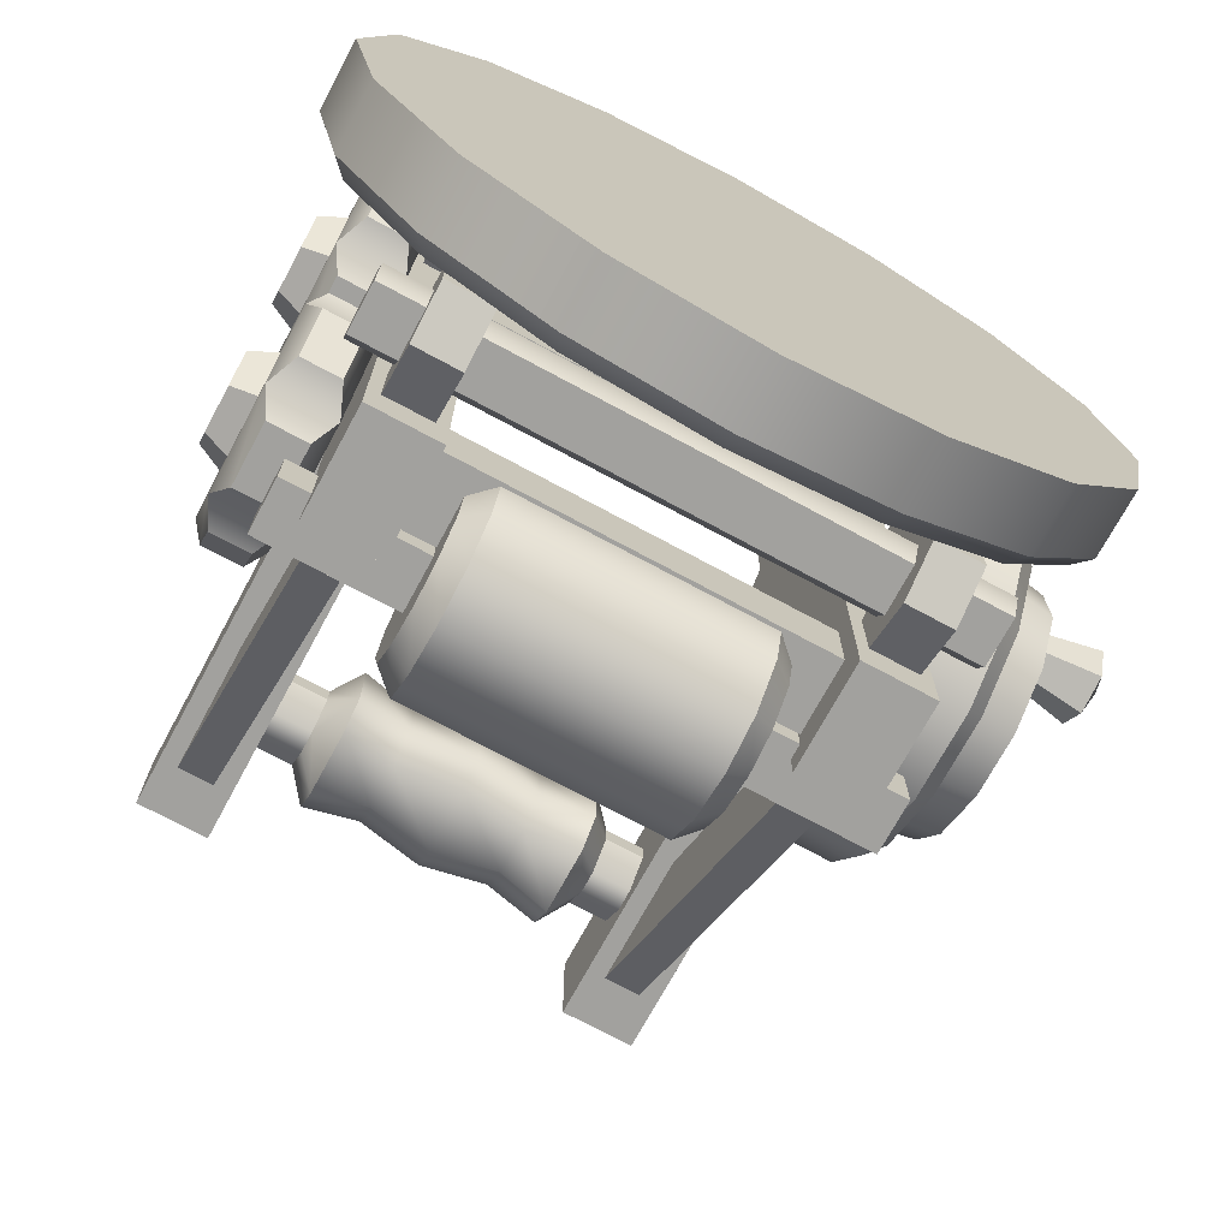
<metadata>
{"format":"obj","ext":"obj","renderer":"f3d","projection":"perspective","resolution":1024,"background":"white","views":[{"elev":-72.0,"azim":-28.4,"up":"+Z"}]}
</metadata>
<code>
o catapult_turret_green
v 0 1.4 0
v 0 1.47 -0.3007
v 0 1.456 -0.315
v 0.1151 1.47 -0.2778
v 0.1205 1.456 -0.291
v 0.2126 1.47 -0.2126
v 0.2227 1.456 -0.2227
v 0.2778 1.47 -0.1151
v 0.291 1.456 -0.1205
v 0.3007 1.47 0
v 0.315 1.456 0
v 0.2778 1.47 0.1151
v 0.291 1.456 0.1205
v 0.2126 1.47 0.2126
v 0.2227 1.456 0.2227
v 0.1151 1.47 0.2778
v 0.1205 1.456 0.291
v -0 1.47 0.3007
v -0 1.456 0.315
v -0.1151 1.47 0.2778
v -0.1205 1.456 0.291
v -0.2126 1.47 0.2126
v -0.2227 1.456 0.2227
v -0.2778 1.47 0.1151
v -0.291 1.456 0.1205
v -0.3007 1.47 0
v -0.315 1.456 0
v -0.2778 1.47 -0.1151
v -0.291 1.456 -0.1205
v -0.2126 1.47 -0.2126
v -0.2227 1.456 -0.2227
v -0.1151 1.47 -0.2778
v -0.1205 1.456 -0.291
v 0 1.47 0
v 0 1.4 -0.315
v 0.1205 1.4 -0.291
v 0.2227 1.4 -0.2227
v 0.291 1.4 -0.1205
v 0.315 1.4 0
v 0.291 1.4 0.1205
v 0.2227 1.4 0.2227
v 0.1205 1.4 0.291
v -0 1.4 0.315
v -0.1205 1.4 0.291
v -0.2227 1.4 0.2227
v -0.291 1.4 0.1205
v -0.315 1.4 0
v -0.291 1.4 -0.1205
v -0.2227 1.4 -0.2227
v -0.1205 1.4 -0.291
v 0.1478 1.555 0.2794
v 0.1478 1.555 -0.2794
v 0.2063 1.555 0.2794
v 0.2063 1.555 -0.2794
v 0.2063 1.641 0.2794
v 0.2063 1.641 -0.2794
v 0.1478 1.641 0.2794
v 0.1478 1.641 -0.2794
v 0.2063 1.964 -0.04167
v 0.2063 1.964 0.0433
v 0.1478 1.964 0.0433
v 0.1478 1.964 -0.04167
v 0.1478 1.555 -0.04167
v 0.1478 1.555 0.0433
v 0.2063 1.555 -0.04167
v 0.2063 1.555 0.0433
v 0.2063 1.641 0.0433
v 0.2063 1.641 -0.04167
v 0.1478 1.641 -0.04167
v 0.1478 1.641 0.0433
v -0.2063 1.555 0.2794
v -0.2063 1.555 -0.2794
v -0.1478 1.555 0.2794
v -0.1478 1.555 -0.2794
v -0.1478 1.641 0.2794
v -0.1478 1.641 -0.2794
v -0.2063 1.641 0.2794
v -0.2063 1.641 -0.2794
v -0.1478 1.964 -0.04167
v -0.1478 1.964 0.0433
v -0.2063 1.964 0.0433
v -0.2063 1.964 -0.04167
v -0.2063 1.555 -0.04167
v -0.2063 1.555 0.0433
v -0.1478 1.555 -0.04167
v -0.1478 1.555 0.0433
v -0.1478 1.641 0.0433
v -0.1478 1.641 -0.04167
v -0.2063 1.641 -0.04167
v -0.2063 1.641 0.0433
v -0.1624 1.818 0.0433
v -0.1624 1.925 0.0433
v -0.1917 1.925 0.0433
v -0.1917 1.818 0.0433
v -0.1917 1.641 0.2557
v -0.1624 1.641 0.2557
v -0.1624 1.641 0.1708
v -0.1917 1.641 0.1708
v 0.1917 1.818 0.0433
v 0.1917 1.925 0.0433
v 0.1624 1.925 0.0433
v 0.1624 1.818 0.0433
v 0.1624 1.641 0.2557
v 0.1917 1.641 0.2557
v 0.1917 1.641 0.1708
v 0.1624 1.641 0.1708
v -0.1624 1.818 -0.04167
v -0.1624 1.925 -0.04167
v -0.1917 1.925 -0.04167
v -0.1917 1.818 -0.04167
v -0.1917 1.641 -0.2541
v -0.1624 1.641 -0.2541
v -0.1624 1.641 -0.1691
v -0.1917 1.641 -0.1691
v 0.1917 1.818 -0.04167
v 0.1917 1.925 -0.04167
v 0.1624 1.925 -0.04167
v 0.1624 1.818 -0.04167
v 0.1624 1.641 -0.2541
v 0.1917 1.641 -0.2541
v 0.1917 1.641 -0.1691
v 0.1624 1.641 -0.1691
v 0.1747 1.569 -0.184
v -0.1747 1.569 -0.184
v 0.1747 1.569 -0.2425
v -0.1747 1.569 -0.2425
v 0.1747 1.627 -0.2425
v -0.1747 1.627 -0.2425
v 0.1747 1.627 -0.184
v -0.1747 1.627 -0.184
v 0.1747 1.569 0.2425
v -0.1747 1.569 0.2425
v 0.1747 1.569 0.184
v -0.1747 1.569 0.184
v 0.1747 1.627 0.184
v -0.1747 1.627 0.184
v 0.1747 1.627 0.2425
v -0.1747 1.627 0.2425
v -0.1196 1.651 -0.2343
v -0.1022 1.651 -0.3156
v 0.1197 1.651 -0.2343
v 0.1023 1.651 -0.3156
v -0.1022 1.61 -0.3047
v 0.1023 1.61 -0.3047
v -0.1022 1.58 -0.275
v 0.1023 1.58 -0.275
v -0.1022 1.569 -0.2343
v 0.1023 1.569 -0.2343
v -0.1022 1.58 -0.1936
v 0.1023 1.58 -0.1936
v -0.1022 1.61 -0.1638
v 0.1023 1.61 -0.1638
v -0.1022 1.651 -0.1529
v 0.1023 1.651 -0.1529
v -0.1022 1.691 -0.1638
v 0.1023 1.691 -0.1638
v -0.1022 1.721 -0.1936
v 0.1023 1.721 -0.1936
v -0.1022 1.732 -0.2343
v 0.1023 1.732 -0.2343
v -0.1022 1.721 -0.275
v 0.1023 1.721 -0.275
v -0.1022 1.691 -0.3047
v 0.1023 1.691 -0.3047
v 0.1197 1.651 -0.2988
v 0.1197 1.619 -0.2902
v 0.1197 1.595 -0.2666
v 0.1197 1.586 -0.2343
v 0.1197 1.595 -0.202
v 0.1197 1.619 -0.1784
v 0.1197 1.651 -0.1697
v 0.1197 1.683 -0.1784
v 0.1197 1.707 -0.202
v 0.1197 1.715 -0.2343
v 0.1197 1.707 -0.2666
v 0.1197 1.683 -0.2902
v -0.1196 1.619 -0.2902
v -0.1196 1.651 -0.2988
v -0.1196 1.595 -0.2666
v -0.1196 1.586 -0.2343
v -0.1196 1.595 -0.202
v -0.1196 1.619 -0.1784
v -0.1196 1.651 -0.1697
v -0.1196 1.683 -0.1784
v -0.1196 1.707 -0.202
v -0.1196 1.715 -0.2343
v -0.1196 1.707 -0.2666
v -0.1196 1.683 -0.2902
v 0.1747 1.858 0.03007
v 0.1747 1.838 0.009728
v -0.1747 1.838 0.009728
v -0.1747 1.858 0.03007
v 0.1747 1.838 -0.008103
v 0.1747 1.858 -0.02845
v -0.1747 1.858 -0.02845
v -0.1747 1.838 -0.008103
v 0.1747 1.876 -0.02845
v 0.1747 1.896 -0.008103
v -0.1747 1.896 -0.008103
v -0.1747 1.876 -0.02845
v 0.1747 1.896 0.009728
v 0.1747 1.876 0.03007
v -0.1747 1.876 0.03007
v -0.1747 1.896 0.009728
v -0.1165 1.838 0.009677
v -0.1165 1.858 0.03007
v 0.1165 1.858 0.03007
v 0.1165 1.838 0.009677
v -0.1165 1.858 -0.02845
v -0.1165 1.838 -0.008052
v 0.1165 1.838 -0.008052
v 0.1165 1.858 -0.02845
v -0.1165 1.896 -0.008052
v -0.1165 1.876 -0.02845
v 0.1165 1.876 -0.02845
v 0.1165 1.896 -0.008052
v -0.1165 1.876 0.03007
v -0.1165 1.896 0.009677
v 0.1165 1.896 0.009677
v 0.1165 1.876 0.03007
v -0.09774 1.819 0.02878
v -0.09774 1.839 0.04916
v -0.05344 1.825 0.0198
v -0.05344 1.848 0.0425
v 0 1.819 0.02891
v 0 1.839 0.04916
v 0.05344 1.825 0.0198
v 0.05344 1.848 0.0425
v 0.09774 1.839 0.04916
v 0.09774 1.819 0.02878
v -0.09774 1.839 -0.04753
v -0.09774 1.819 -0.02716
v -0.05344 1.848 -0.04088
v -0.05344 1.825 -0.01818
v -0 1.839 -0.04753
v -0 1.819 -0.02729
v 0.05344 1.848 -0.04088
v 0.05344 1.825 -0.01818
v 0.09774 1.819 -0.02716
v 0.09774 1.839 -0.04753
v -0.09774 1.915 -0.02716
v -0.09774 1.895 -0.04753
v -0.05344 1.909 -0.01818
v -0.05344 1.886 -0.04088
v -0 1.915 -0.02729
v -0 1.895 -0.04753
v 0.05344 1.909 -0.01818
v 0.05344 1.886 -0.04088
v 0.09774 1.895 -0.04753
v 0.09774 1.915 -0.02716
v -0.09774 1.895 0.04916
v -0.09774 1.915 0.02878
v -0.05344 1.886 0.0425
v -0.05344 1.909 0.0198
v 0 1.895 0.04916
v 0 1.915 0.02891
v 0.05344 1.886 0.0425
v 0.05344 1.909 0.0198
v 0.09774 1.915 0.02878
v 0.09774 1.895 0.04916
v 0.2305 1.629 -0.2126
v -0.2304 1.629 -0.2126
v 0.2305 1.629 -0.2559
v -0.2304 1.629 -0.2559
v 0.2305 1.672 -0.2559
v -0.2304 1.672 -0.2559
v 0.2305 1.672 -0.2126
v -0.2304 1.672 -0.2126
v -0.233 1.513 0.2132
v 0.233 1.513 0.2132
v -0.233 1.493 0.1937
v 0.233 1.493 0.1937
v -0.233 1.485 0.2132
v 0.233 1.485 0.2132
v -0.233 1.493 0.2328
v 0.233 1.493 0.2328
v -0.233 1.532 0.2328
v 0.233 1.532 0.2328
v -0.233 1.541 0.2132
v 0.233 1.541 0.2132
v -0.233 1.532 0.1937
v 0.233 1.532 0.1937
v -0.1577 1.556 0.2416
v -0.1964 1.556 0.2416
v -0.1577 1.513 0.2603
v -0.1964 1.513 0.2603
v -0.1577 1.47 0.2416
v -0.1964 1.47 0.2416
v -0.1577 1.47 0.1849
v -0.1964 1.47 0.1849
v -0.1577 1.513 0.1662
v -0.1964 1.513 0.1662
v -0.1577 1.556 0.1849
v -0.1964 1.556 0.1849
v -0.1577 1.513 0.2132
v -0.1964 1.513 0.2132
v 0.1577 1.513 0.2132
v 0.1964 1.513 0.2132
v 0.1577 1.556 0.1849
v 0.1964 1.556 0.1849
v 0.1577 1.513 0.1662
v 0.1964 1.513 0.1662
v 0.1577 1.47 0.1849
v 0.1964 1.47 0.1849
v 0.1577 1.47 0.2416
v 0.1964 1.47 0.2416
v 0.1577 1.513 0.2603
v 0.1964 1.513 0.2603
v 0.1577 1.556 0.2416
v 0.1964 1.556 0.2416
v -0.233 1.513 -0.2132
v 0.233 1.513 -0.2132
v -0.233 1.493 -0.2328
v 0.233 1.493 -0.2328
v -0.233 1.485 -0.2132
v 0.233 1.485 -0.2132
v -0.233 1.493 -0.1937
v 0.233 1.493 -0.1937
v -0.233 1.532 -0.1937
v 0.233 1.532 -0.1937
v -0.233 1.541 -0.2132
v 0.233 1.541 -0.2132
v -0.233 1.532 -0.2328
v 0.233 1.532 -0.2328
v -0.1577 1.556 -0.1849
v -0.1964 1.556 -0.1849
v -0.1577 1.513 -0.1662
v -0.1964 1.513 -0.1662
v -0.1577 1.47 -0.1849
v -0.1964 1.47 -0.1849
v -0.1577 1.47 -0.2416
v -0.1964 1.47 -0.2416
v -0.1577 1.513 -0.2603
v -0.1964 1.513 -0.2603
v -0.1577 1.556 -0.2416
v -0.1964 1.556 -0.2416
v -0.1577 1.513 -0.2132
v -0.1964 1.513 -0.2132
v 0.1577 1.513 -0.2132
v 0.1964 1.513 -0.2132
v 0.1577 1.556 -0.2416
v 0.1964 1.556 -0.2416
v 0.1577 1.513 -0.2603
v 0.1964 1.513 -0.2603
v 0.1577 1.47 -0.2416
v 0.1964 1.47 -0.2416
v 0.1577 1.47 -0.1849
v 0.1964 1.47 -0.1849
v 0.1577 1.513 -0.1662
v 0.1964 1.513 -0.1662
v 0.1577 1.556 -0.1849
v 0.1964 1.556 -0.1849
v -0.2841 1.652 -0.07
v -0.2631 1.7 -0.07
v -0.2631 1.676 -0.02864
v -0.2631 1.628 -0.02864
v -0.2631 1.604 -0.07
v -0.2631 1.628 -0.1114
v -0.2631 1.676 -0.1114
v -0.2184 1.747 -0.0948
v -0.252 1.747 -0.0948
v -0.252 1.678 0.02447
v -0.2184 1.678 0.02447
v -0.2184 1.626 0.02447
v -0.252 1.626 0.02447
v -0.252 1.557 -0.0948
v -0.2184 1.557 -0.0948
v -0.2184 1.583 -0.1397
v -0.252 1.583 -0.1397
v -0.252 1.721 -0.1397
v -0.2184 1.721 -0.1397
v -0.2184 1.747 -0.0452
v -0.2184 1.721 -0.000326
v -0.252 1.721 -0.000326
v -0.252 1.747 -0.0452
v -0.252 1.583 -0.000326
v -0.2184 1.583 -0.000326
v -0.2184 1.557 -0.0452
v -0.252 1.557 -0.0452
v -0.252 1.626 -0.1645
v -0.2184 1.626 -0.1645
v -0.2184 1.678 -0.1645
v -0.252 1.678 -0.1645
v -0.2073 1.652 -0.07
v -0.2631 1.695 0.004553
v -0.2631 1.738 -0.07
v -0.2631 1.609 0.004553
v -0.2631 1.566 -0.07
v -0.2631 1.609 -0.1446
v -0.2631 1.695 -0.1446
v -0.2841 1.582 0.105
v -0.2631 1.63 0.105
v -0.2631 1.606 0.1464
v -0.2631 1.558 0.1464
v -0.2631 1.534 0.105
v -0.2631 1.558 0.06364
v -0.2631 1.606 0.06364
v -0.2184 1.677 0.0802
v -0.252 1.677 0.0802
v -0.252 1.608 0.1995
v -0.2184 1.608 0.1995
v -0.2184 1.556 0.1995
v -0.252 1.556 0.1995
v -0.252 1.487 0.0802
v -0.2184 1.487 0.0802
v -0.2184 1.513 0.03533
v -0.252 1.513 0.03533
v -0.252 1.651 0.03533
v -0.2184 1.651 0.03533
v -0.2184 1.677 0.1298
v -0.2184 1.651 0.1747
v -0.252 1.651 0.1747
v -0.252 1.677 0.1298
v -0.252 1.513 0.1747
v -0.2184 1.513 0.1747
v -0.2184 1.487 0.1298
v -0.252 1.487 0.1298
v -0.252 1.556 0.01053
v -0.2184 1.556 0.01053
v -0.2184 1.608 0.01053
v -0.252 1.608 0.01053
v -0.2073 1.582 0.105
v -0.2631 1.625 0.1796
v -0.2631 1.668 0.105
v -0.2631 1.539 0.1796
v -0.2631 1.496 0.105
v -0.2631 1.539 0.03045
v -0.2631 1.625 0.03045
v -0.2841 1.619 0.105
v -0.2841 1.601 0.07274
v -0.2841 1.563 0.07274
v -0.2841 1.545 0.105
v -0.2841 1.563 0.1373
v -0.2841 1.601 0.1373
v -0.2841 1.689 -0.07
v -0.2841 1.671 -0.1023
v -0.2841 1.633 -0.1023
v -0.2841 1.615 -0.07
v -0.2841 1.633 -0.03775
v -0.2841 1.671 -0.03775
v 0.21 1.624 0
v 0.28 1.548 -0.07596
v 0.28 1.52 -0.0278
v 0.28 1.52 0.0278
v 0.28 1.548 0.07596
v 0.28 1.596 0.1038
v 0.28 1.652 0.1038
v 0.28 1.7 0.07596
v 0.28 1.728 0.0278
v 0.28 1.728 -0.0278
v 0.28 1.7 -0.07596
v 0.28 1.652 -0.1038
v 0.28 1.596 -0.1038
v 0.315 1.624 0
v 0.315 1.526 -0.02637
v 0.315 1.552 -0.07205
v 0.315 1.526 0.02637
v 0.315 1.552 0.07205
v 0.315 1.598 0.09842
v 0.315 1.65 0.09842
v 0.315 1.696 0.07205
v 0.315 1.722 0.02637
v 0.315 1.722 -0.02637
v 0.315 1.696 -0.07205
v 0.315 1.65 -0.09842
v 0.315 1.598 -0.09842
v 0.28 1.498 -0.03363
v 0.266 1.484 -0.03751
v 0.266 1.522 -0.1025
v 0.28 1.532 -0.09188
v 0.28 1.498 0.03363
v 0.266 1.484 0.03751
v 0.28 1.532 0.09188
v 0.266 1.522 0.1025
v 0.28 1.59 0.1255
v 0.266 1.586 0.14
v 0.28 1.658 0.1255
v 0.266 1.662 0.14
v 0.28 1.716 0.09188
v 0.266 1.726 0.1025
v 0.28 1.75 0.03363
v 0.266 1.764 0.03751
v 0.28 1.75 -0.03363
v 0.266 1.764 -0.03751
v 0.28 1.716 -0.09188
v 0.266 1.726 -0.1025
v 0.28 1.658 -0.1255
v 0.266 1.662 -0.14
v 0.28 1.59 -0.1255
v 0.266 1.586 -0.14
v 0.315 1.584 0.02919
v 0.385 1.589 0.01681
v 0.315 1.566 0.03209
v 0.385 1.558 0.02183
v 0.315 1.56 0.04902
v 0.385 1.547 0.05114
v 0.315 1.571 0.06306
v 0.385 1.567 0.07544
v 0.315 1.589 0.06016
v 0.385 1.598 0.07042
v 0.315 1.596 0.04322
v 0.385 1.609 0.04111
v 0.3955 1.578 0.04612
v 0.21 1.522 -0.1025
v 0.21 1.484 -0.03751
v 0.21 1.484 0.03751
v 0.21 1.522 0.1025
v 0.21 1.586 0.14
v 0.21 1.662 0.14
v 0.21 1.726 0.1025
v 0.21 1.764 0.03751
v 0.21 1.764 -0.03751
v 0.21 1.726 -0.1025
v 0.21 1.662 -0.14
v 0.21 1.586 -0.14
v -0.2073 1.738 -0.07
v -0.2073 1.695 0.004553
v -0.2073 1.609 0.004553
v -0.2073 1.566 -0.07
v -0.2073 1.609 -0.1446
v -0.2073 1.695 -0.1446
v -0.2073 1.668 0.105
v -0.2073 1.625 0.1796
v -0.2073 1.539 0.1796
v -0.2073 1.496 0.105
v -0.2073 1.539 0.03045
v -0.2073 1.625 0.03045
f 50 33 3 35
f 37 7 9 38
f 38 9 11 39
f 39 11 13 40
f 40 13 15 41
f 41 15 17 42
f 42 17 19 43
f 43 19 21 44
f 44 21 23 45
f 45 23 25 46
f 46 25 27 47
f 47 27 29 48
f 48 29 31 49
f 49 31 33 50
f 35 3 5 36
f 36 5 7 37
f 5 3 2 4
f 7 5 4 6
f 9 7 6 8
f 11 9 8 10
f 13 11 10 12
f 15 13 12 14
f 17 15 14 16
f 19 17 16 18
f 21 19 18 20
f 23 21 20 22
f 25 23 22 24
f 27 25 24 26
f 29 27 26 28
f 31 29 28 30
f 33 31 30 32
f 3 33 32 2
f 4 2 34
f 2 32 34
f 32 30 34
f 30 28 34
f 28 26 34
f 26 24 34
f 24 22 34
f 22 20 34
f 20 18 34
f 18 16 34
f 16 14 34
f 14 12 34
f 12 10 34
f 10 8 34
f 8 6 34
f 6 4 34
f 1 35 36
f 1 36 37
f 1 37 38
f 1 38 39
f 1 39 40
f 1 40 41
f 1 41 42
f 1 42 43
f 1 43 44
f 1 44 45
f 1 45 46
f 1 46 47
f 1 47 48
f 1 48 49
f 1 49 50
f 1 50 35
f 54 56 68 65
f 55 57 51 53
f 54 52 58 56
f 66 67 55 53
f 64 66 53 51
f 56 58 69 68
f 61 60 59 62
f 52 54 65 63
f 69 58 52 63
f 67 70 57 55
f 70 67 60 61
f 69 63 64 70
f 66 64 63 65
f 67 66 65 68
f 57 70 64 51
f 67 68 59 60
f 69 70 61 62
f 68 69 62 59
f 74 76 88 85
f 75 77 71 73
f 74 72 78 76
f 86 87 75 73
f 84 86 73 71
f 76 78 89 88
f 81 80 79 82
f 72 74 85 83
f 89 78 72 83
f 87 90 77 75
f 87 88 79 80
f 89 83 84 90
f 86 84 83 85
f 87 86 85 88
f 77 90 84 71
f 89 90 81 82
f 88 89 82 79
f 90 87 80 81
f 94 98 95 93
f 93 95 96 92
f 92 96 97 91
f 91 97 98 94
f 101 103 104 100
f 100 104 105 99
f 99 105 106 102
f 102 106 103 101
f 110 109 111 114
f 109 108 112 111
f 108 107 113 112
f 107 110 114 113
f 117 116 120 119
f 116 115 121 120
f 115 118 122 121
f 118 117 119 122
f 126 128 127 125
f 124 126 125 123
f 129 130 124 123
f 128 130 129 127
f 134 136 135 133
f 132 134 133 131
f 137 138 132 131
f 136 138 137 135
f 163 164 142 140
f 145 146 148 147
f 147 148 150 149
f 149 150 152 151
f 151 152 154 153
f 153 154 156 155
f 155 156 158 157
f 157 158 160 159
f 159 160 162 161
f 161 162 164 163
f 143 144 146 145
f 140 142 144 143
f 140 143 177 178
f 144 142 165 166
f 143 145 179 177
f 146 144 166 167
f 145 147 180 179
f 148 146 167 168
f 147 149 181 180
f 150 148 168 169
f 149 151 182 181
f 152 150 169 170
f 151 153 183 182
f 154 152 170 171
f 153 155 184 183
f 156 154 171 172
f 155 157 185 184
f 158 156 172 173
f 157 159 186 185
f 160 158 173 174
f 159 161 187 186
f 162 160 174 175
f 161 163 188 187
f 164 162 175 176
f 163 140 178 188
f 142 164 176 165
f 141 166 165
f 141 167 166
f 141 168 167
f 141 169 168
f 141 170 169
f 141 171 170
f 141 172 171
f 141 173 172
f 141 174 173
f 141 175 174
f 141 176 175
f 141 165 176
f 139 178 177
f 139 177 179
f 139 179 180
f 139 180 181
f 139 181 182
f 139 182 183
f 139 183 184
f 139 184 185
f 139 185 186
f 139 186 187
f 139 187 188
f 139 188 178
f 195 200 214 209
f 191 196 210 205
f 212 215 197 194
f 199 204 218 213
f 217 206 222 251
f 208 211 193 190
f 217 203 192 206
f 205 210 232 221
f 219 216 250 259
f 221 232 234 223
f 215 212 240 249
f 216 219 201 198
f 213 218 252 241
f 207 220 260 229
f 209 214 242 231
f 211 208 230 239
f 243 254 256 245
f 245 256 258 247
f 247 258 259 250
f 231 242 244 233
f 227 238 239 230
f 225 236 238 227
f 223 234 236 225
f 253 251 222 224
f 255 253 224 226
f 257 255 226 228
f 260 257 228 229
f 233 244 246 235
f 235 246 248 237
f 237 248 249 240
f 241 252 254 243
f 208 190 189 207
f 212 194 193 211
f 216 198 197 215
f 220 202 201 219
f 191 205 206 192
f 195 209 210 196
f 199 213 214 200
f 203 217 218 204
f 217 251 252 218
f 213 241 242 214
f 250 216 215 249
f 222 206 205 221
f 209 231 232 210
f 240 212 211 239
f 230 208 207 229
f 219 259 260 220
f 221 223 224 222
f 223 225 226 224
f 225 227 228 226
f 227 230 229 228
f 231 233 234 232
f 233 235 236 234
f 235 237 238 236
f 237 240 239 238
f 241 243 244 242
f 243 245 246 244
f 245 247 248 246
f 247 250 249 248
f 251 253 254 252
f 253 255 256 254
f 255 257 258 256
f 257 260 259 258
f 202 220 207 189
f 264 266 265 263
f 262 264 263 261
f 267 268 262 261
f 266 268 267 265
f 261 263 265 267
f 264 262 268 266
f 276 278 277 275
f 271 272 274 273
f 273 274 276 275
f 269 281 271
f 277 278 280 279
f 279 280 282 281
f 272 282 270
f 275 277 269
f 269 271 273
f 270 274 272
f 269 273 275
f 270 276 274
f 270 278 276
f 269 277 279
f 270 280 278
f 269 279 281
f 270 282 280
f 281 282 272 271
f 284 283 293 294
f 295 283 285
f 296 286 284
f 295 285 287
f 296 288 286
f 295 287 289
f 295 289 291
f 296 292 290
f 295 291 293
f 296 294 292
f 290 288 296
f 293 283 295
f 286 285 283 284
f 288 287 285 286
f 296 284 294
f 292 291 289 290
f 294 293 291 292
f 289 287 288 290
f 304 306 305 303
f 299 300 302 301
f 301 302 304 303
f 297 309 299
f 305 306 308 307
f 307 308 310 309
f 300 310 298
f 303 305 297
f 297 299 301
f 298 302 300
f 297 301 303
f 298 304 302
f 298 306 304
f 297 305 307
f 298 308 306
f 297 307 309
f 298 310 308
f 309 310 300 299
f 318 320 319 317
f 313 314 316 315
f 315 316 318 317
f 311 323 313
f 319 320 322 321
f 321 322 324 323
f 314 324 312
f 317 319 311
f 311 313 315
f 312 316 314
f 311 315 317
f 312 318 316
f 312 320 318
f 311 319 321
f 312 322 320
f 311 321 323
f 312 324 322
f 323 324 314 313
f 326 325 335 336
f 337 325 327
f 338 328 326
f 337 327 329
f 338 330 328
f 337 329 331
f 337 331 333
f 338 334 332
f 337 333 335
f 338 336 334
f 332 330 338
f 335 325 337
f 328 327 325 326
f 330 329 327 328
f 338 326 336
f 334 333 331 332
f 336 335 333 334
f 331 329 330 332
f 346 348 347 345
f 341 342 344 343
f 343 344 346 345
f 339 351 341
f 347 348 350 349
f 349 350 352 351
f 342 352 340
f 345 347 339
f 339 341 343
f 340 344 342
f 339 343 345
f 340 346 344
f 340 348 346
f 339 347 349
f 340 350 348
f 339 349 351
f 340 352 350
f 351 352 342 341
f 520 389 380 381
f 389 520 368 369
f 390 521 382 383
f 385 387 365 362
f 354 359 436 435
f 387 388 379 376
f 521 390 370 371
f 356 355 440 439
f 363 362 365 364
f 367 366 369 368
f 371 370 361 360
f 386 516 360 361
f 519 388 366 367
f 516 521 371 360
f 387 518 364 365
f 517 385 362 363
f 520 519 367 368
f 390 386 361 370
f 518 517 363 364
f 388 389 369 366
f 372 375 374 373
f 377 376 379 378
f 381 380 383 382
f 516 386 375 372
f 388 519 378 379
f 518 387 376 377
f 521 520 381 382
f 385 517 373 374
f 517 516 372 373
f 519 518 377 378
f 389 390 383 380
f 386 385 374 375
f 354 355 385 386
f 358 357 438 437
f 355 356 387 385
f 359 358 437 436
f 356 357 388 387
f 357 358 389 388
f 358 359 390 389
f 357 356 439 438
f 359 354 386 390
f 355 354 435 440
f 526 427 418 419
f 427 526 406 407
f 428 527 420 421
f 423 425 403 400
f 392 397 430 429
f 425 426 417 414
f 527 428 408 409
f 394 393 434 433
f 401 400 403 402
f 405 404 407 406
f 409 408 399 398
f 424 522 398 399
f 525 426 404 405
f 522 527 409 398
f 425 524 402 403
f 523 423 400 401
f 526 525 405 406
f 428 424 399 408
f 524 523 401 402
f 426 427 407 404
f 410 413 412 411
f 415 414 417 416
f 419 418 421 420
f 522 424 413 410
f 426 525 416 417
f 524 425 414 415
f 527 526 419 420
f 423 523 411 412
f 523 522 410 411
f 525 524 415 416
f 427 428 421 418
f 424 423 412 413
f 392 393 423 424
f 396 395 432 431
f 393 394 425 423
f 397 396 431 430
f 394 395 426 425
f 395 396 427 426
f 396 397 428 427
f 395 394 433 432
f 397 392 424 428
f 393 392 429 434
f 391 429 430
f 391 430 431
f 391 431 432
f 391 432 433
f 391 433 434
f 391 434 429
f 353 435 436
f 353 436 437
f 353 437 438
f 353 438 439
f 353 439 440
f 353 440 435
f 505 468 472 506
f 443 444 471 467
f 444 445 473 471
f 445 446 475 473
f 446 447 477 475
f 447 448 479 477
f 448 449 481 479
f 449 450 483 481
f 450 451 485 483
f 451 452 487 485
f 446 445 458 459
f 452 453 489 487
f 453 442 470 489
f 504 469 468 505
f 515 490 469 504
f 507 474 476 508
f 508 476 478 509
f 509 478 480 510
f 510 480 482 511
f 511 482 484 512
f 512 484 486 513
f 513 486 488 514
f 514 488 490 515
f 506 472 474 507
f 453 452 465 466
f 443 442 456 455
f 450 449 462 463
f 447 446 459 460
f 442 453 466 456
f 444 443 455 457
f 451 450 463 464
f 448 447 460 461
f 445 444 457 458
f 452 451 464 465
f 449 448 461 462
f 454 455 456
f 454 457 455
f 454 458 457
f 454 459 458
f 454 460 459
f 454 461 460
f 454 462 461
f 454 463 462
f 454 464 463
f 454 465 464
f 454 466 465
f 454 456 466
f 468 469 470 467
f 472 468 467 471
f 474 472 471 473
f 476 474 473 475
f 478 476 475 477
f 480 478 477 479
f 482 480 479 481
f 484 482 481 483
f 486 484 483 485
f 488 486 485 487
f 490 488 487 489
f 469 490 489 470
f 442 443 467 470
f 491 492 494 493
f 493 494 496 495
f 495 496 498 497
f 497 498 500 499
f 499 500 502 501
f 501 502 492 491
f 494 492 503
f 492 502 503
f 502 500 503
f 500 498 503
f 498 496 503
f 496 494 503
f 441 504 505
f 441 505 506
f 441 506 507
f 441 507 508
f 441 508 509
f 441 509 510
f 441 510 511
f 441 511 512
f 441 512 513
f 441 513 514
f 441 514 515
f 441 515 504
f 384 516 517
f 384 517 518
f 384 518 519
f 384 519 520
f 384 520 521
f 384 521 516
f 422 522 523
f 422 523 524
f 422 524 525
f 422 525 526
f 422 526 527
f 422 527 522

</code>
